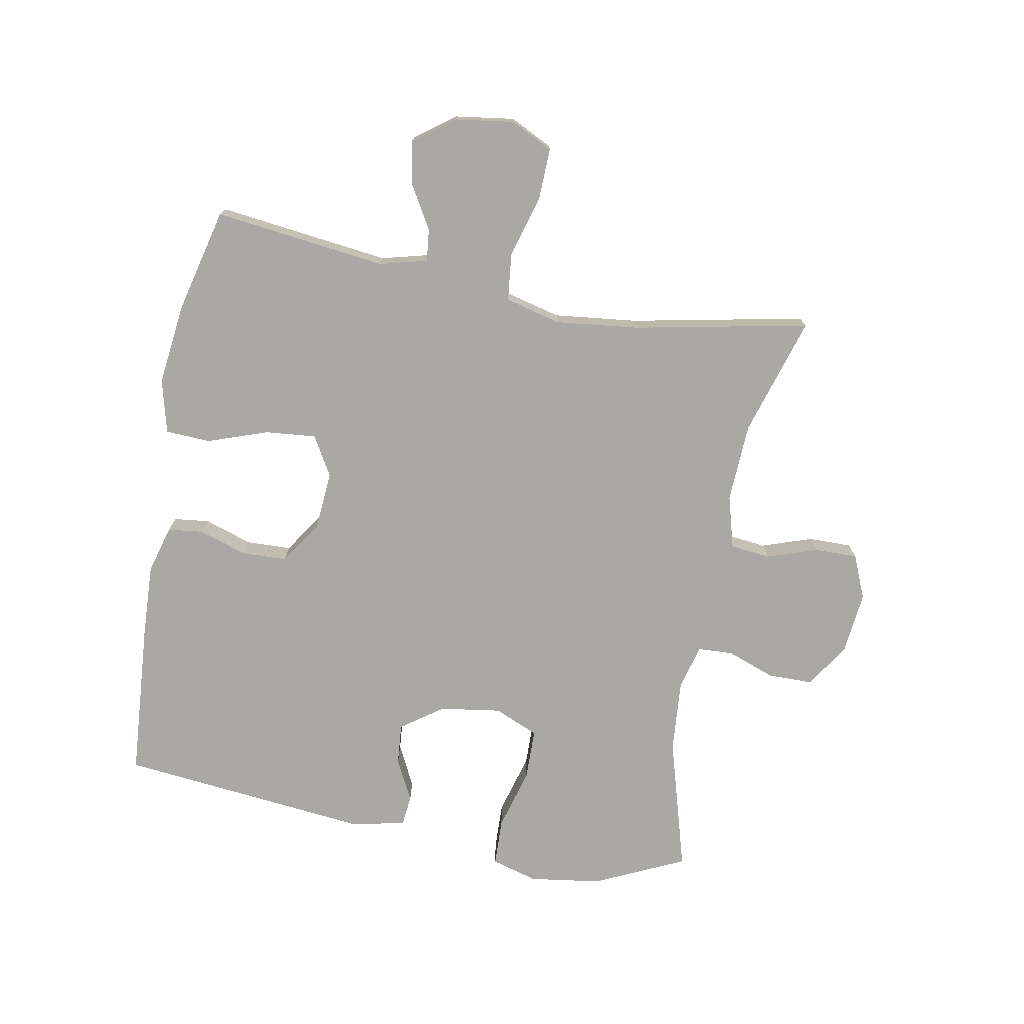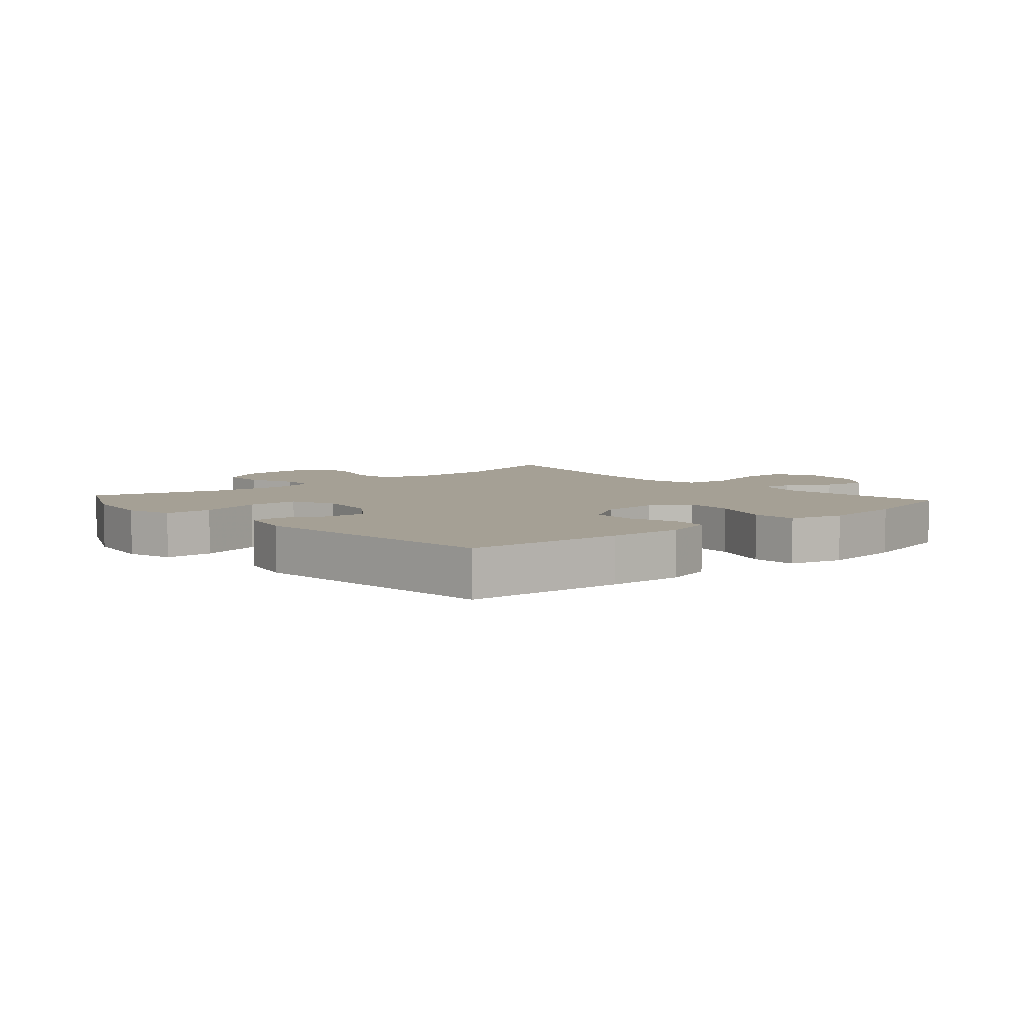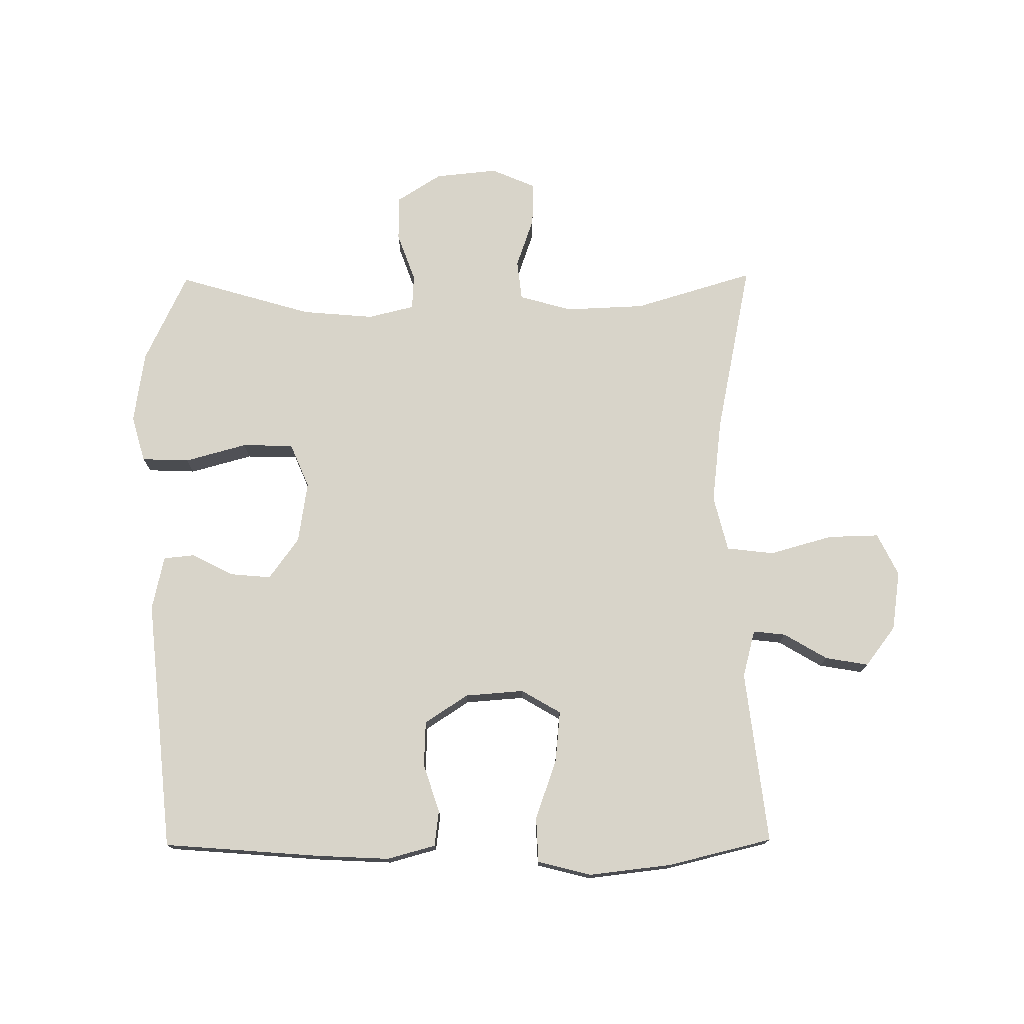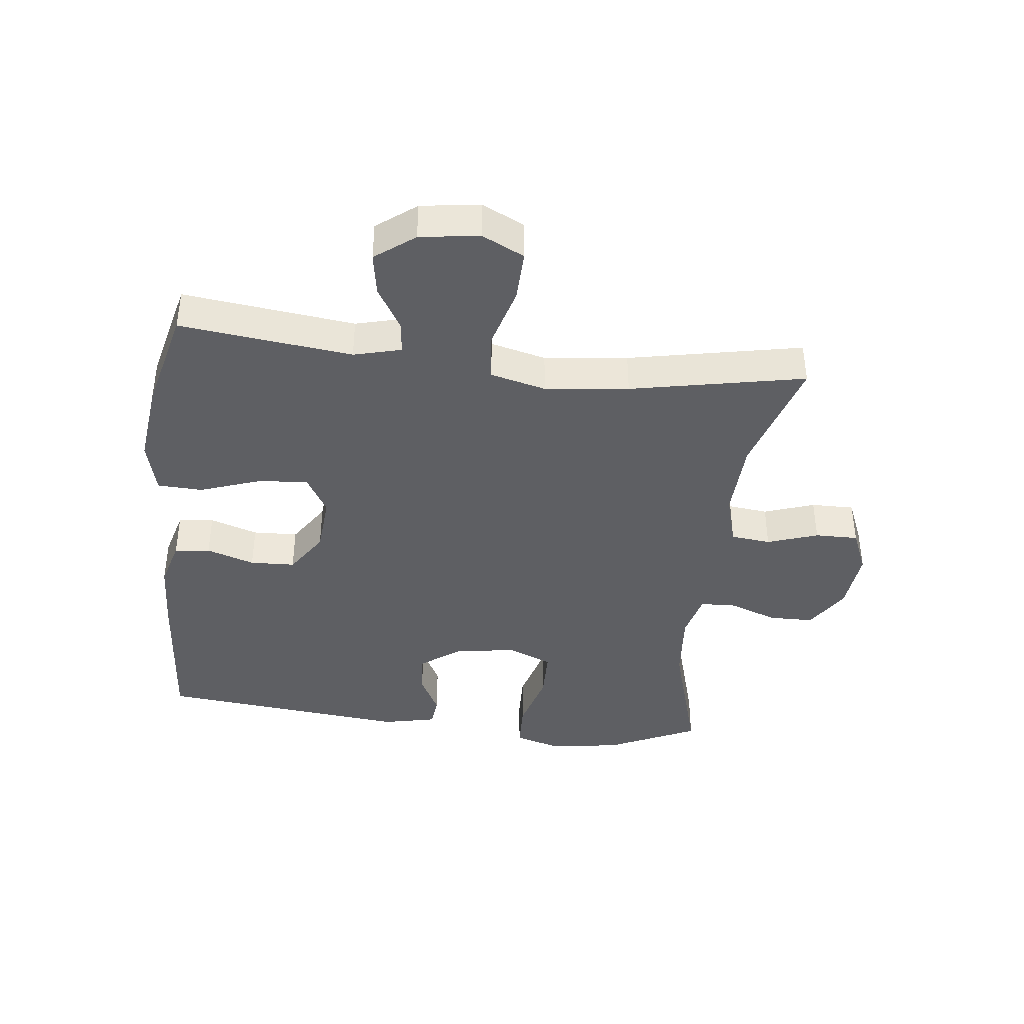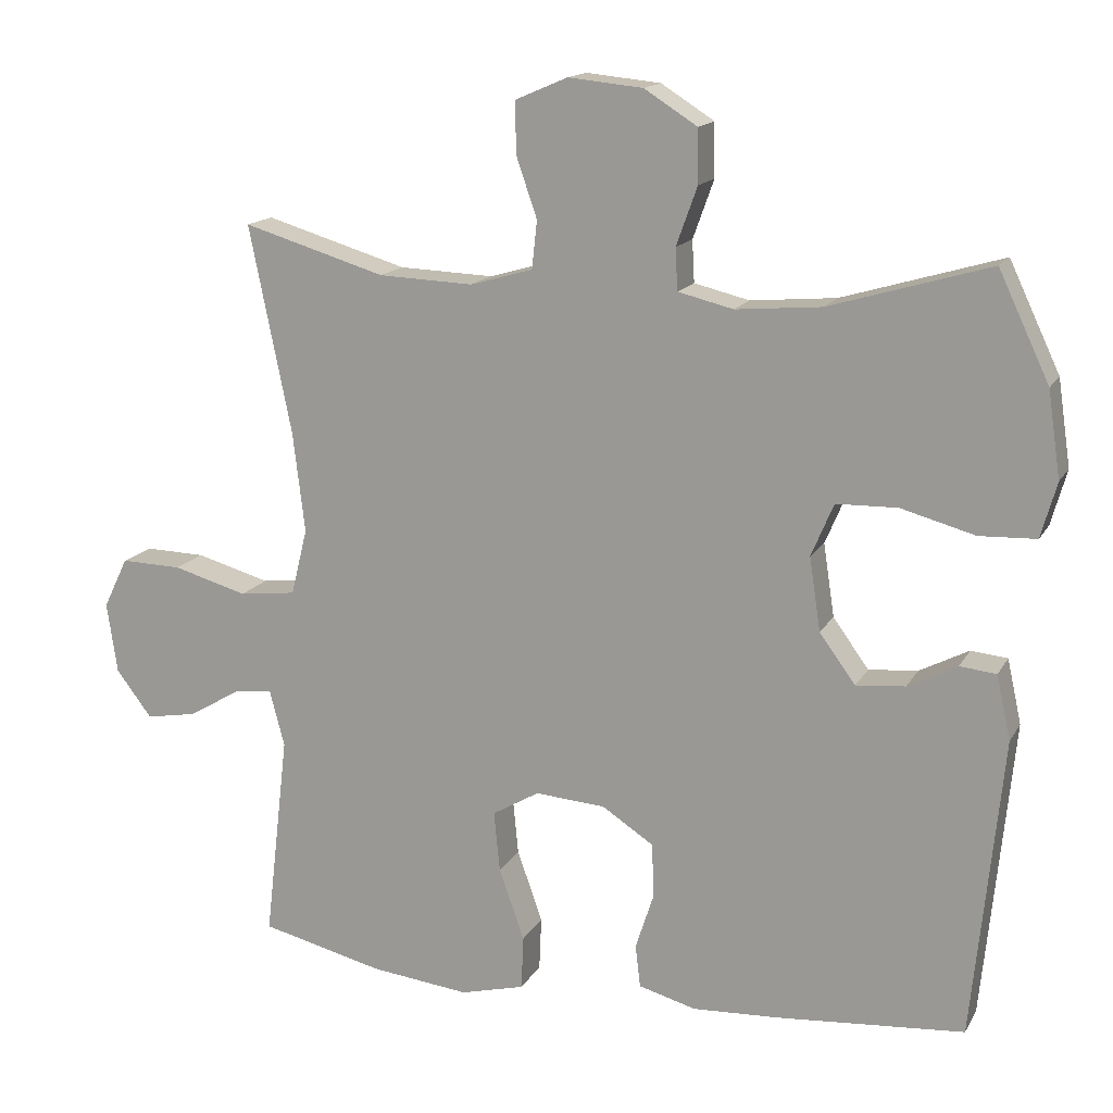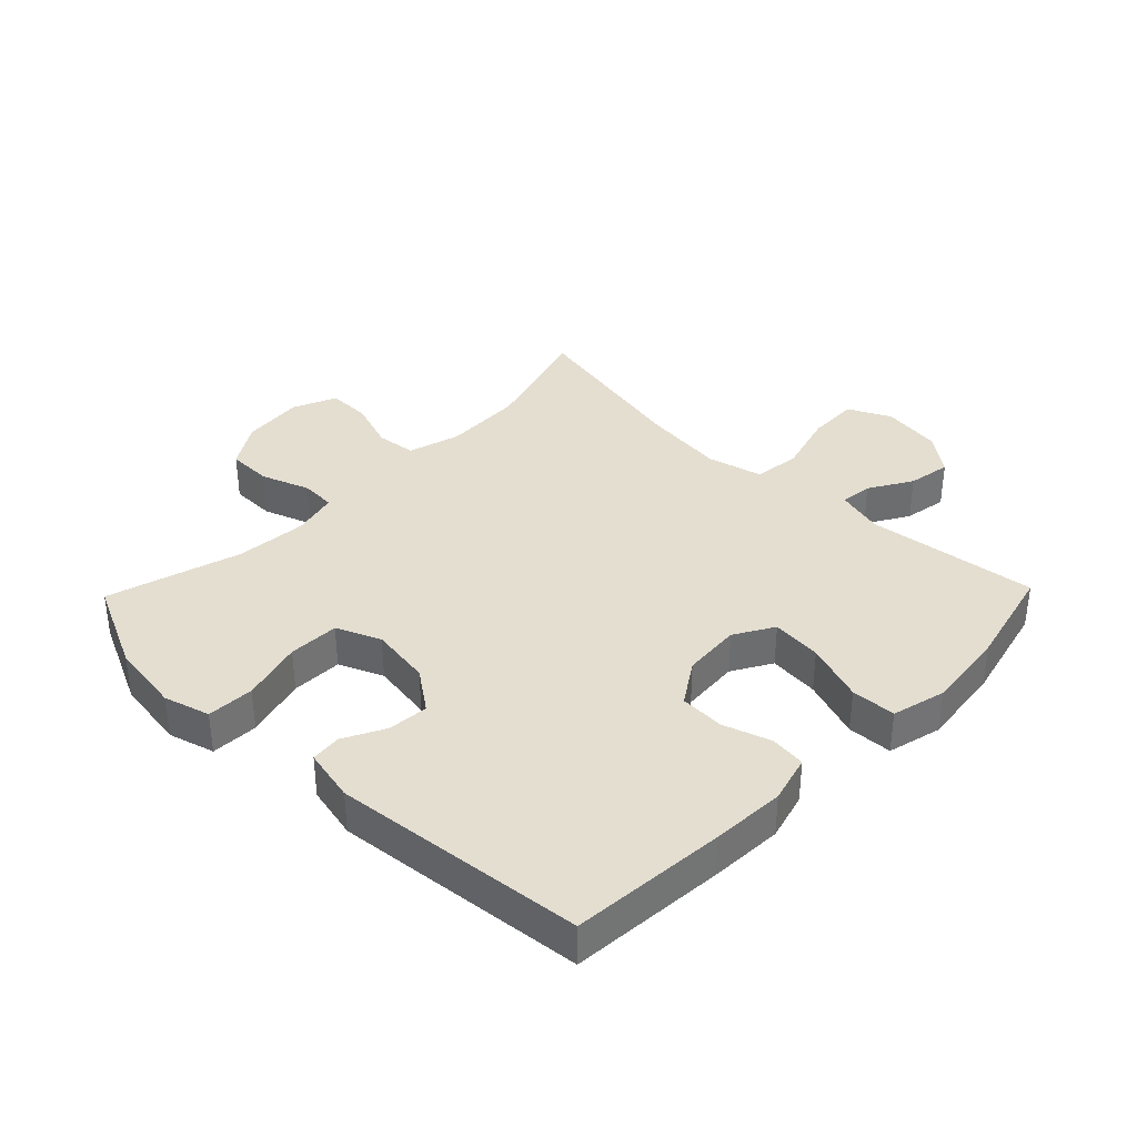
<metadata>
{"format":"obj","ext":"obj","renderer":"f3d","projection":"perspective","resolution":1024,"background":"white","views":[{"elev":-75.0,"azim":-100.8,"up":"+Y"},{"elev":5.9,"azim":138.7,"up":"+Y"},{"elev":75.2,"azim":179.5,"up":"+Y"},{"elev":-40.5,"azim":-96.8,"up":"+Y"},{"elev":15.2,"azim":20.3,"up":"+Z"},{"elev":36.4,"azim":134.1,"up":"+Y"}]}
</metadata>
<code>
v -0.5 0.07 0.5
v -0.309 0.07 0.443
v -0.182 0.07 0.438
v -0.098 0.07 0.462
v -0.091 0.07 0.526
v -0.119 0.07 0.607
v -0.12 0.07 0.676
v -0.05 0.07 0.706
v 0.05 0.07 0.696
v 0.121 0.07 0.651
v 0.122 0.07 0.579
v 0.094 0.07 0.501
v 0.097 0.07 0.445
v 0.171 0.07 0.427
v 0.286 0.07 0.437
v 0.5 0.07 0.5
v 0.568 0.07 0.356
v 0.585 0.07 0.241
v 0.564 0.07 0.167
v 0.488 0.07 0.164
v 0.389 0.07 0.191
v 0.307 0.07 0.189
v 0.277 0.07 0.118
v 0.292 0.07 0.02
v 0.34 0.07 -0.046
v 0.406 0.07 -0.04
v 0.472 0.07 -0.006
v 0.521 0.07 -0.011
v 0.54 0.07 -0.097
v 0.5 0.07 -0.5
v 0.25 0.07 -0.52
v 0.133 0.07 -0.526
v 0.056 0.07 -0.505
v 0.049 0.07 -0.448
v 0.074 0.07 -0.371
v 0.071 0.07 -0.299
v 0.002 0.07 -0.254
v -0.092 0.07 -0.247
v -0.155 0.07 -0.284
v -0.147 0.07 -0.365
v -0.113 0.07 -0.461
v -0.116 0.07 -0.533
v -0.202 0.07 -0.555
v -0.334 0.07 -0.54
v -0.5 0.07 -0.5
v -0.468 0.07 -0.224
v -0.488 0.07 -0.148
v -0.54 0.07 -0.154
v -0.609 0.07 -0.195
v -0.678 0.07 -0.207
v -0.726 0.07 -0.144
v -0.74 0.07 -0.049
v -0.707 0.07 0.019
v -0.625 0.07 0.017
v -0.525 0.07 -0.011
v -0.449 0.07 -0.002
v -0.427 0.07 0.087
v -0.443 0.07 0.221
v -0.5 0 0.5
v -0.309 0 0.443
v -0.182 0 0.438
v -0.098 0 0.462
v -0.091 0 0.526
v -0.119 0 0.607
v -0.12 0 0.676
v -0.05 0 0.706
v 0.05 0 0.696
v 0.121 0 0.651
v 0.122 0 0.579
v 0.094 0 0.501
v 0.097 0 0.445
v 0.171 0 0.427
v 0.286 0 0.437
v 0.5 0 0.5
v 0.568 0 0.356
v 0.585 0 0.241
v 0.564 0 0.167
v 0.488 0 0.164
v 0.389 0 0.191
v 0.307 0 0.189
v 0.277 0 0.118
v 0.292 0 0.02
v 0.34 0 -0.046
v 0.406 0 -0.04
v 0.472 0 -0.006
v 0.521 0 -0.011
v 0.54 0 -0.097
v 0.5 0 -0.5
v 0.25 0 -0.52
v 0.133 0 -0.526
v 0.056 0 -0.505
v 0.049 0 -0.448
v 0.074 0 -0.371
v 0.071 0 -0.299
v 0.002 0 -0.254
v -0.092 0 -0.247
v -0.155 0 -0.284
v -0.147 0 -0.365
v -0.113 0 -0.461
v -0.116 0 -0.533
v -0.202 0 -0.555
v -0.334 0 -0.54
v -0.5 0 -0.5
v -0.468 0 -0.224
v -0.488 0 -0.148
v -0.54 0 -0.154
v -0.609 0 -0.195
v -0.678 0 -0.207
v -0.726 0 -0.144
v -0.74 0 -0.049
v -0.707 0 0.019
v -0.625 0 0.017
v -0.525 0 -0.011
v -0.449 0 -0.002
v -0.427 0 0.087
v -0.443 0 0.221
f 52 53 54 55
f 52 55 56
f 51 52 56
f 48 49 50 51
f 47 48 51 56
f 46 47 56
f 43 44 45 46
f 43 46 56 57
f 40 41 42 43
f 39 40 43 57
f 32 33 34 35
f 32 35 36
f 31 32 36
f 30 31 36
f 29 30 36 37
f 26 27 28 29
f 25 26 29 37
f 18 19 20 21
f 18 21 22
f 15 16 17 18
f 14 15 18 22
f 13 14 22 23
f 9 10 11 12
f 9 12 13
f 8 9 13
f 5 6 7 8
f 4 5 8 13
f 3 4 13 23
f 58 1 2
f 38 39 57 58
f 24 25 37 38
f 23 24 38 58
f 2 3 23 58
f 113 112 111 110
f 114 113 110
f 114 110 109
f 109 108 107 106
f 114 109 106 105
f 114 105 104
f 104 103 102 101
f 115 114 104 101
f 101 100 99 98
f 115 101 98 97
f 93 92 91 90
f 94 93 90
f 94 90 89
f 94 89 88
f 95 94 88 87
f 87 86 85 84
f 95 87 84 83
f 79 78 77 76
f 80 79 76
f 76 75 74 73
f 80 76 73 72
f 81 80 72 71
f 70 69 68 67
f 71 70 67
f 71 67 66
f 66 65 64 63
f 71 66 63 62
f 81 71 62 61
f 60 59 116
f 116 115 97 96
f 96 95 83 82
f 116 96 82 81
f 116 81 61 60
f 1 59 60 2
f 2 60 61 3
f 3 61 62 4
f 4 62 63 5
f 5 63 64 6
f 6 64 65 7
f 7 65 66 8
f 8 66 67 9
f 9 67 68 10
f 10 68 69 11
f 11 69 70 12
f 12 70 71 13
f 13 71 72 14
f 14 72 73 15
f 15 73 74 16
f 16 74 75 17
f 17 75 76 18
f 18 76 77 19
f 19 77 78 20
f 20 78 79 21
f 21 79 80 22
f 22 80 81 23
f 23 81 82 24
f 24 82 83 25
f 25 83 84 26
f 26 84 85 27
f 27 85 86 28
f 28 86 87 29
f 29 87 88 30
f 30 88 89 31
f 31 89 90 32
f 32 90 91 33
f 33 91 92 34
f 34 92 93 35
f 35 93 94 36
f 36 94 95 37
f 37 95 96 38
f 38 96 97 39
f 39 97 98 40
f 40 98 99 41
f 41 99 100 42
f 42 100 101 43
f 43 101 102 44
f 44 102 103 45
f 45 103 104 46
f 46 104 105 47
f 47 105 106 48
f 48 106 107 49
f 49 107 108 50
f 50 108 109 51
f 51 109 110 52
f 52 110 111 53
f 53 111 112 54
f 54 112 113 55
f 55 113 114 56
f 56 114 115 57
f 57 115 116 58
f 58 116 59 1

</code>
